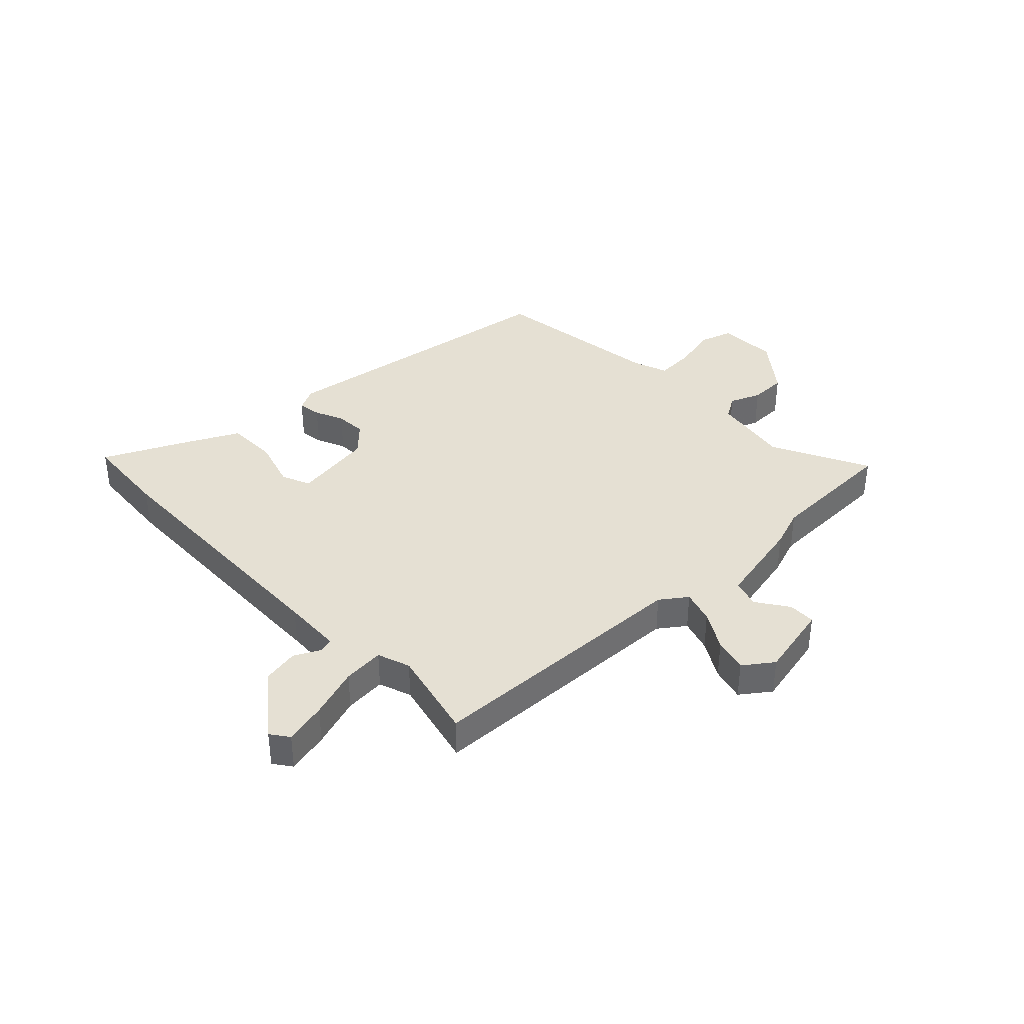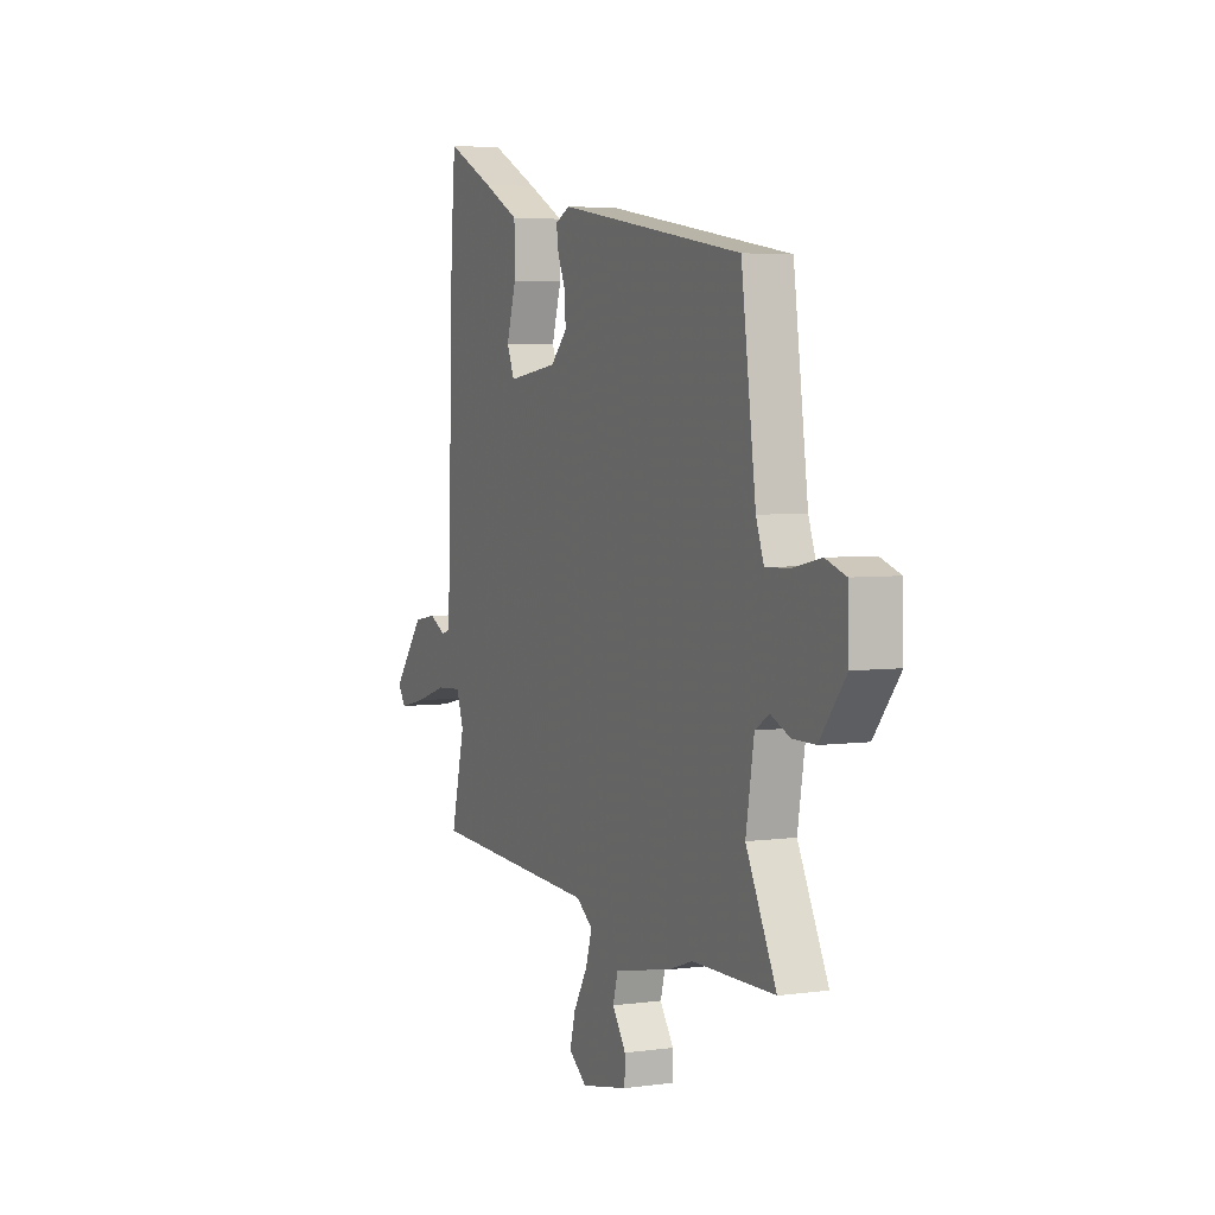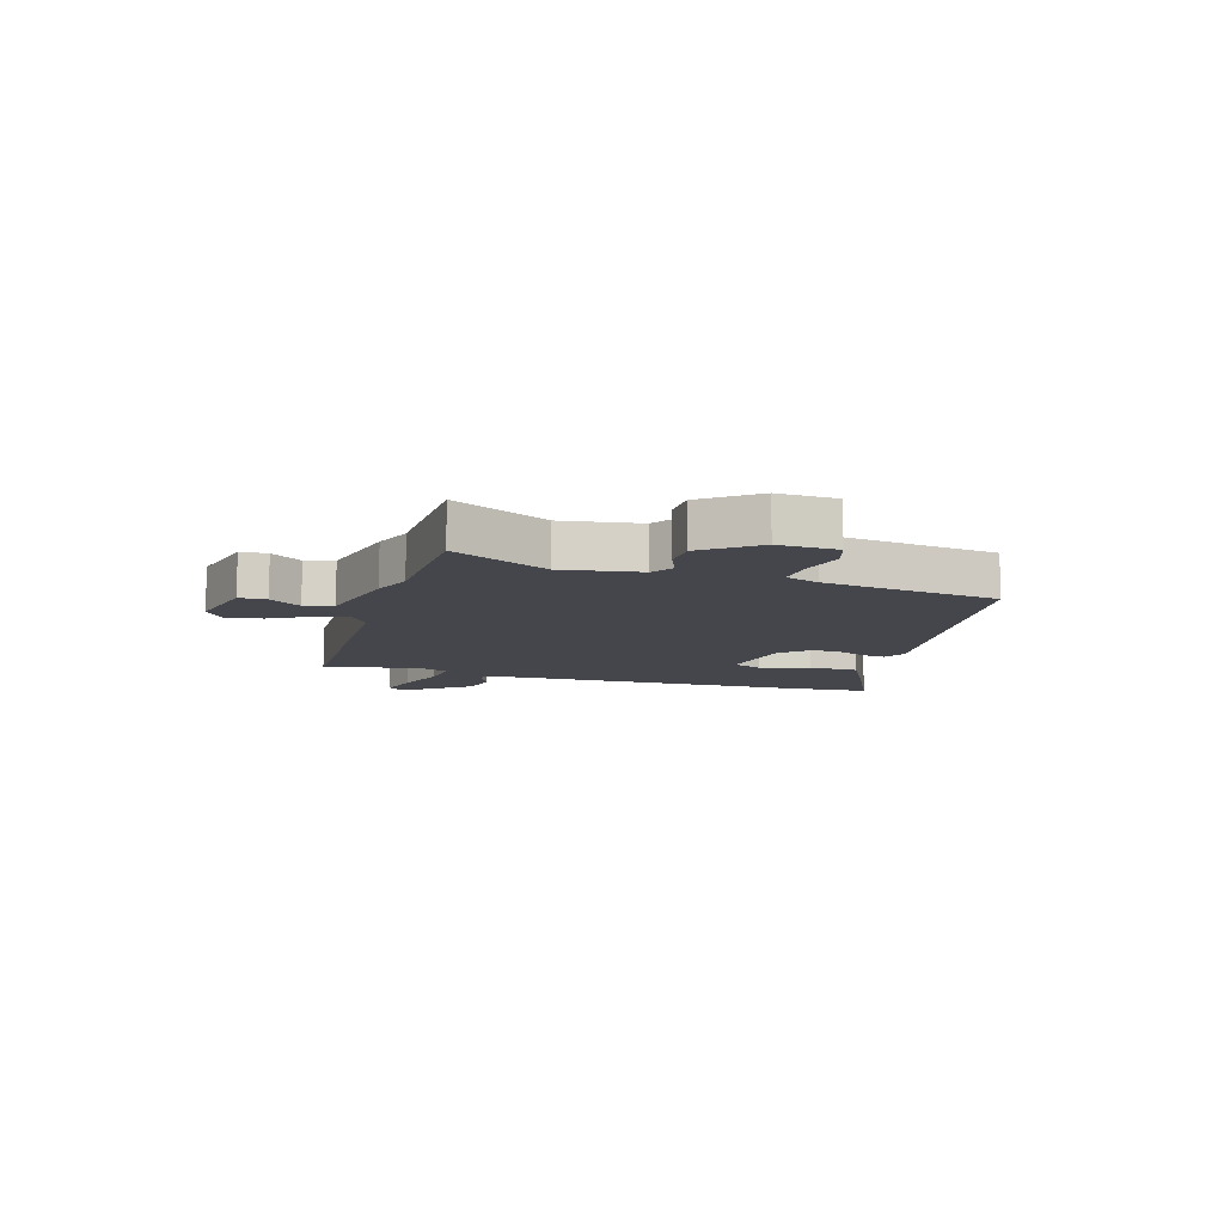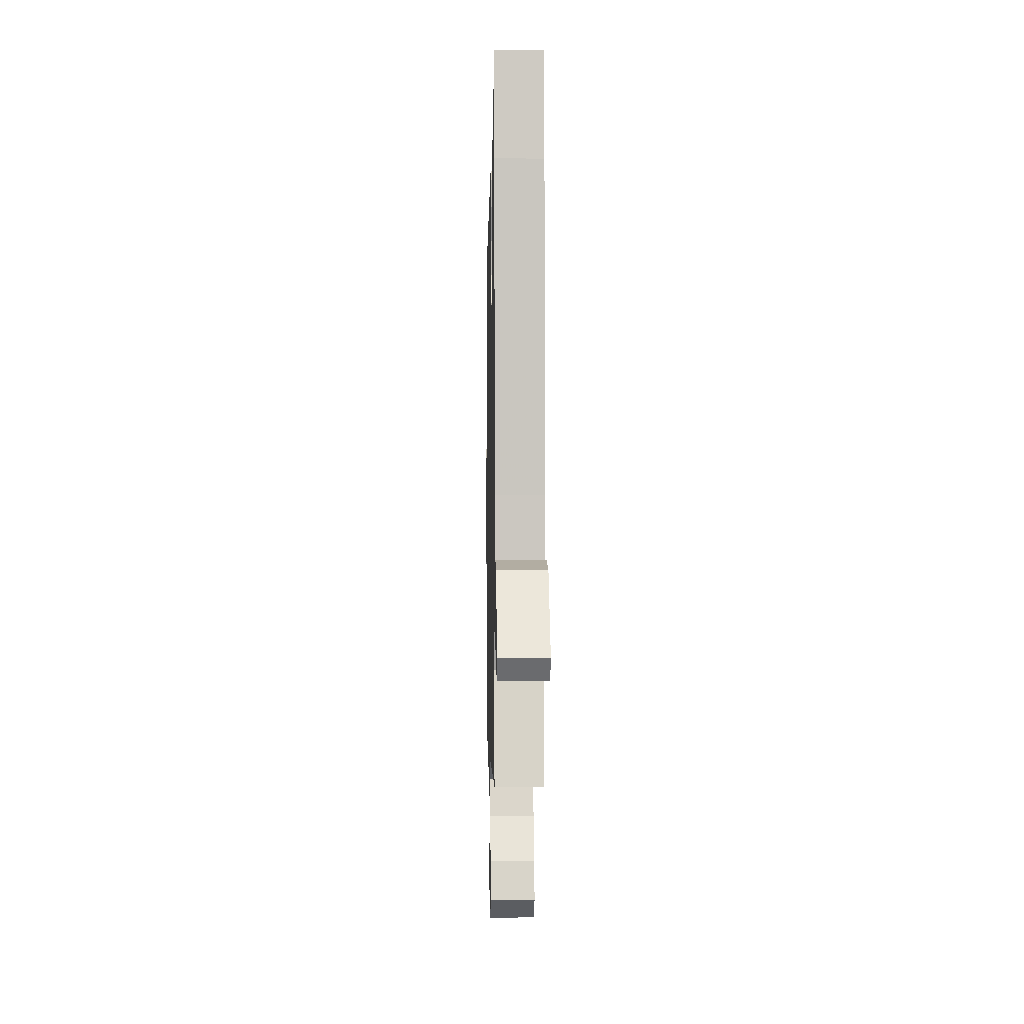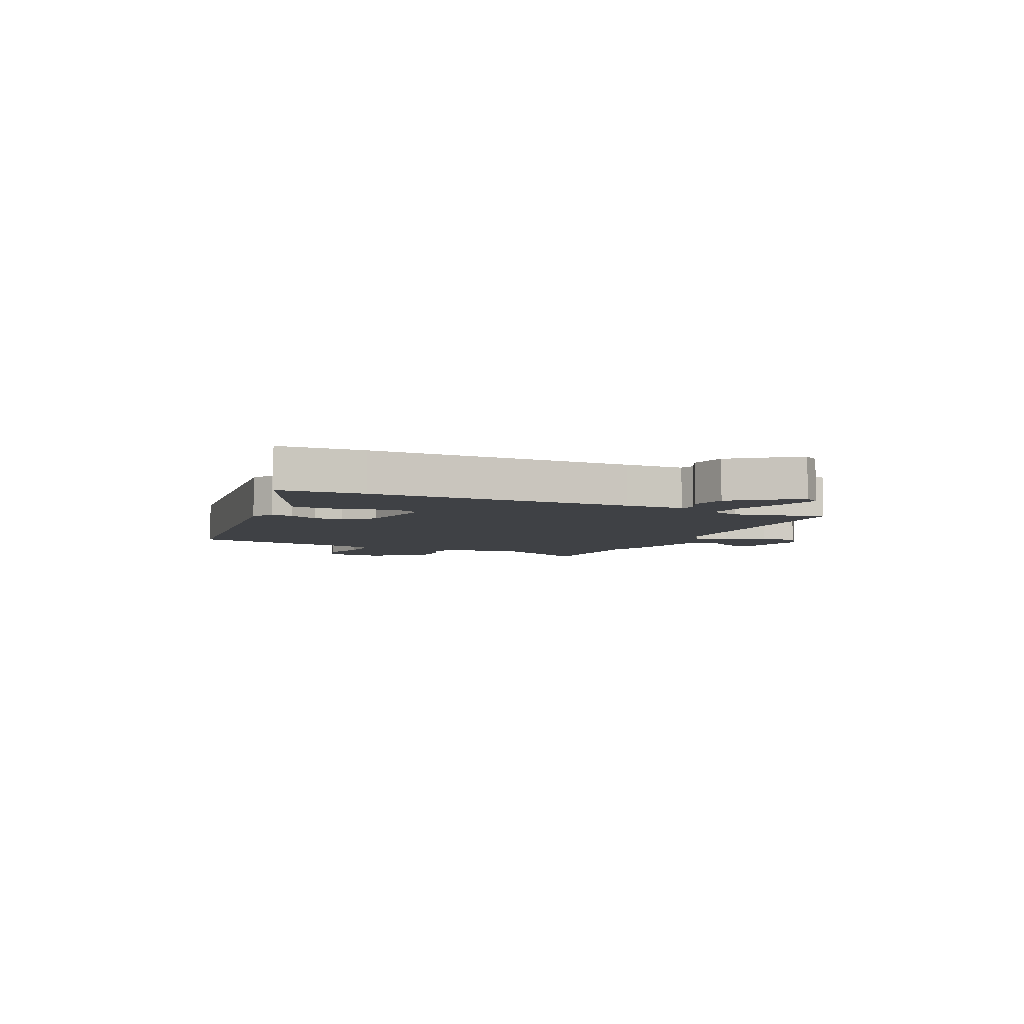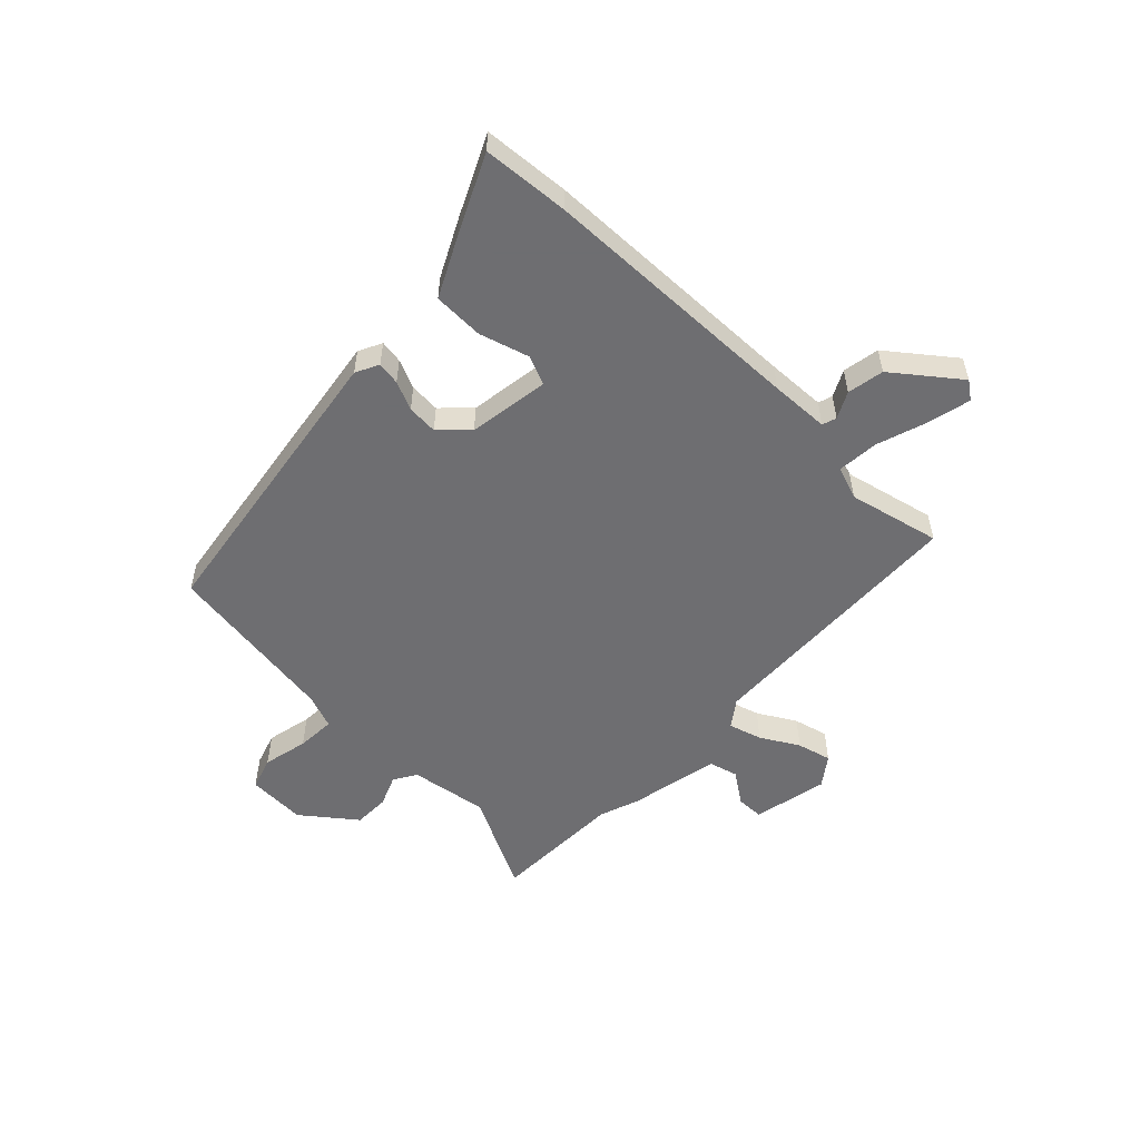
<metadata>
{"format":"obj","ext":"obj","renderer":"f3d","projection":"perspective","resolution":1024,"background":"white","views":[{"elev":38.2,"azim":135.7,"up":"+Y"},{"elev":4.6,"azim":-113.9,"up":"+Z"},{"elev":-10.0,"azim":-107.7,"up":"+Y"},{"elev":1.0,"azim":88.8,"up":"+Z"},{"elev":-5.5,"azim":63.9,"up":"+Y"},{"elev":-54.4,"azim":45.4,"up":"+Y"}]}
</metadata>
<code>
v -0.462 0.07 0.375
v 0.061 0.07 0.459
v 0.102 0.07 0.439
v 0.096 0.07 0.398
v 0.074 0.07 0.347
v 0.071 0.07 0.293
v 0.118 0.07 0.246
v 0.261 0.07 0.226
v 0.282 0.07 0.277
v 0.255 0.07 0.365
v 0.256 0.07 0.454
v 0.359 0.07 0.507
v 0.494 0.07 0.573
v 0.507 0.07 0.42
v 0.522 0.07 -0.05
v 0.527 0.07 -0.154
v 0.552 0.07 -0.162
v 0.598 0.07 -0.138
v 0.663 0.07 -0.149
v 0.751 0.07 -0.26
v 0.728 0.07 -0.292
v 0.653 0.07 -0.275
v 0.563 0.07 -0.246
v 0.49 0.07 -0.241
v 0.47 0.07 -0.299
v 0.509 0.07 -0.46
v 0.03 0.07 -0.483
v -0.016 0.07 -0.517
v 0.002 0.07 -0.575
v 0.041 0.07 -0.641
v 0.057 0.07 -0.701
v 0.006 0.07 -0.739
v -0.126 0.07 -0.712
v -0.127 0.07 -0.664
v -0.089 0.07 -0.608
v -0.103 0.07 -0.558
v -0.263 0.07 -0.526
v -0.332 0.07 -0.502
v -0.564 0.07 -0.499
v -0.479 0.07 -0.328
v -0.502 0.07 -0.191
v -0.542 0.07 -0.167
v -0.596 0.07 -0.19
v -0.66 0.07 -0.19
v -0.733 0.07 -0.098
v -0.73 0.07 0.006
v -0.673 0.07 0.025
v -0.593 0.07 0.008
v -0.525 0.07 0.005
v -0.503 0.07 0.066
v -0.462 0 0.375
v 0.061 0 0.459
v 0.102 0 0.439
v 0.096 0 0.398
v 0.074 0 0.347
v 0.071 0 0.293
v 0.118 0 0.246
v 0.261 0 0.226
v 0.282 0 0.277
v 0.255 0 0.365
v 0.256 0 0.454
v 0.359 0 0.507
v 0.494 0 0.573
v 0.507 0 0.42
v 0.522 0 -0.05
v 0.527 0 -0.154
v 0.552 0 -0.162
v 0.598 0 -0.138
v 0.663 0 -0.149
v 0.751 0 -0.26
v 0.728 0 -0.292
v 0.653 0 -0.275
v 0.563 0 -0.246
v 0.49 0 -0.241
v 0.47 0 -0.299
v 0.509 0 -0.46
v 0.03 0 -0.483
v -0.016 0 -0.517
v 0.002 0 -0.575
v 0.041 0 -0.641
v 0.057 0 -0.701
v 0.006 0 -0.739
v -0.126 0 -0.712
v -0.127 0 -0.664
v -0.089 0 -0.608
v -0.103 0 -0.558
v -0.263 0 -0.526
v -0.332 0 -0.502
v -0.564 0 -0.499
v -0.479 0 -0.328
v -0.502 0 -0.191
v -0.542 0 -0.167
v -0.596 0 -0.19
v -0.66 0 -0.19
v -0.733 0 -0.098
v -0.73 0 0.006
v -0.673 0 0.025
v -0.593 0 0.008
v -0.525 0 0.005
v -0.503 0 0.066
f 46 47 48
f 45 46 48
f 44 45 48
f 43 44 48
f 42 43 48
f 41 42 48 49
f 40 41 49 50
f 38 39 40
f 50 1 2
f 40 50 2
f 38 40 2
f 37 38 2
f 36 37 2
f 33 34 35
f 32 33 35
f 31 32 35
f 30 31 35
f 29 30 35
f 28 29 35 36
f 25 26 27
f 24 25 27
f 21 22 23
f 20 21 23
f 19 20 23
f 18 19 23
f 17 18 23
f 16 17 23 24
f 15 16 24 27
f 13 14 15
f 12 13 15
f 11 12 15
f 10 11 15
f 9 10 15
f 15 27 28
f 9 15 28
f 8 9 28
f 2 3 4 5
f 2 5 6
f 36 2 6
f 7 8 28 36
f 6 7 36
f 98 97 96
f 98 96 95
f 98 95 94
f 98 94 93
f 98 93 92
f 99 98 92 91
f 100 99 91 90
f 90 89 88
f 52 51 100
f 52 100 90
f 52 90 88
f 52 88 87
f 52 87 86
f 85 84 83
f 85 83 82
f 85 82 81
f 85 81 80
f 85 80 79
f 86 85 79 78
f 77 76 75
f 77 75 74
f 73 72 71
f 73 71 70
f 73 70 69
f 73 69 68
f 73 68 67
f 74 73 67 66
f 77 74 66 65
f 65 64 63
f 65 63 62
f 65 62 61
f 65 61 60
f 65 60 59
f 78 77 65
f 78 65 59
f 78 59 58
f 55 54 53 52
f 56 55 52
f 56 52 86
f 86 78 58 57
f 86 57 56
f 1 51 52 2
f 2 52 53 3
f 3 53 54 4
f 4 54 55 5
f 5 55 56 6
f 6 56 57 7
f 7 57 58 8
f 8 58 59 9
f 9 59 60 10
f 10 60 61 11
f 11 61 62 12
f 12 62 63 13
f 13 63 64 14
f 14 64 65 15
f 15 65 66 16
f 16 66 67 17
f 17 67 68 18
f 18 68 69 19
f 19 69 70 20
f 20 70 71 21
f 21 71 72 22
f 22 72 73 23
f 23 73 74 24
f 24 74 75 25
f 25 75 76 26
f 26 76 77 27
f 27 77 78 28
f 28 78 79 29
f 29 79 80 30
f 30 80 81 31
f 31 81 82 32
f 32 82 83 33
f 33 83 84 34
f 34 84 85 35
f 35 85 86 36
f 36 86 87 37
f 37 87 88 38
f 38 88 89 39
f 39 89 90 40
f 40 90 91 41
f 41 91 92 42
f 42 92 93 43
f 43 93 94 44
f 44 94 95 45
f 45 95 96 46
f 46 96 97 47
f 47 97 98 48
f 48 98 99 49
f 49 99 100 50
f 50 100 51 1

</code>
